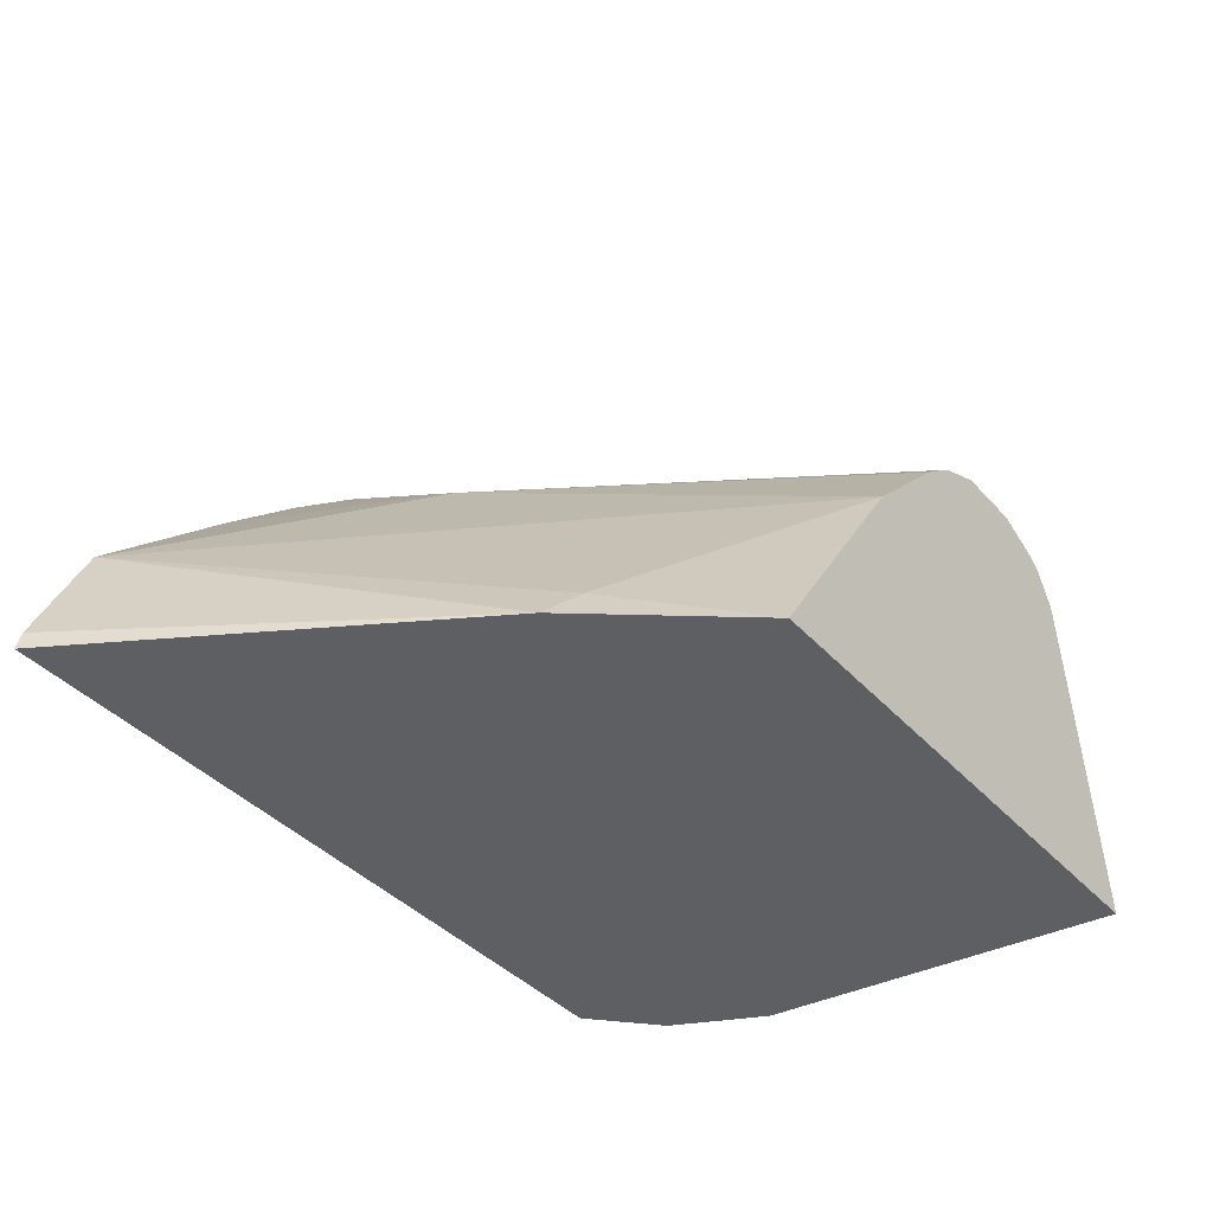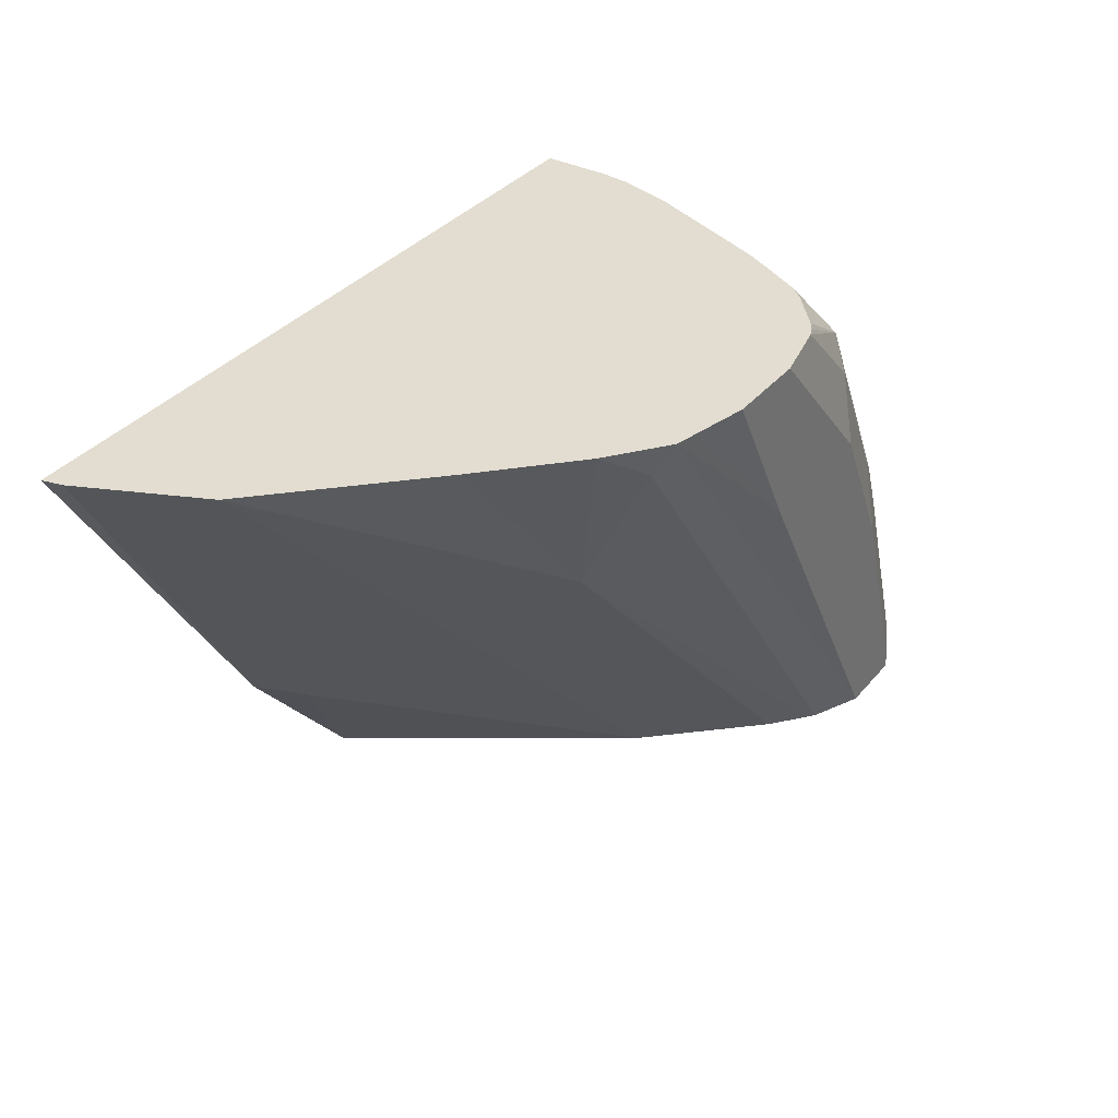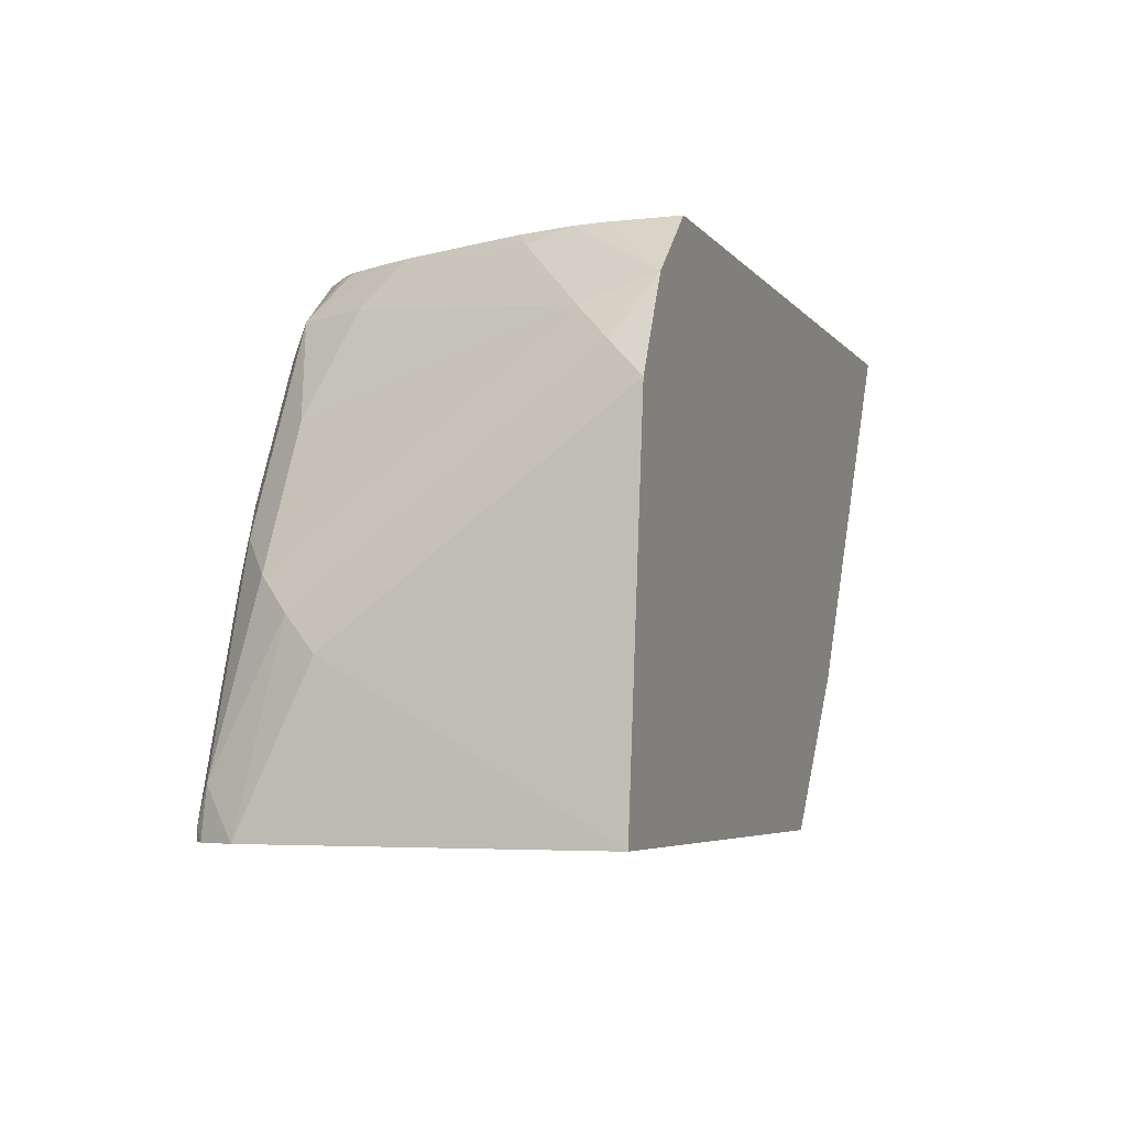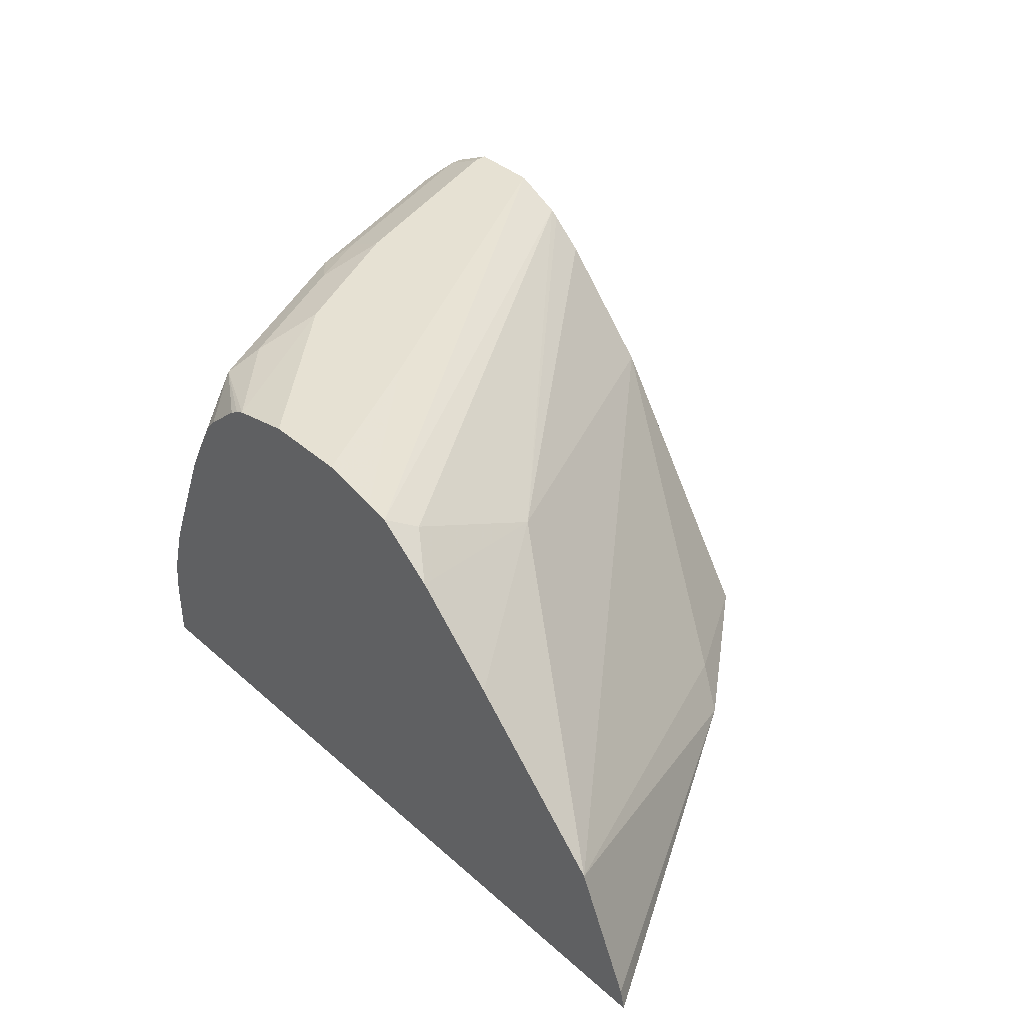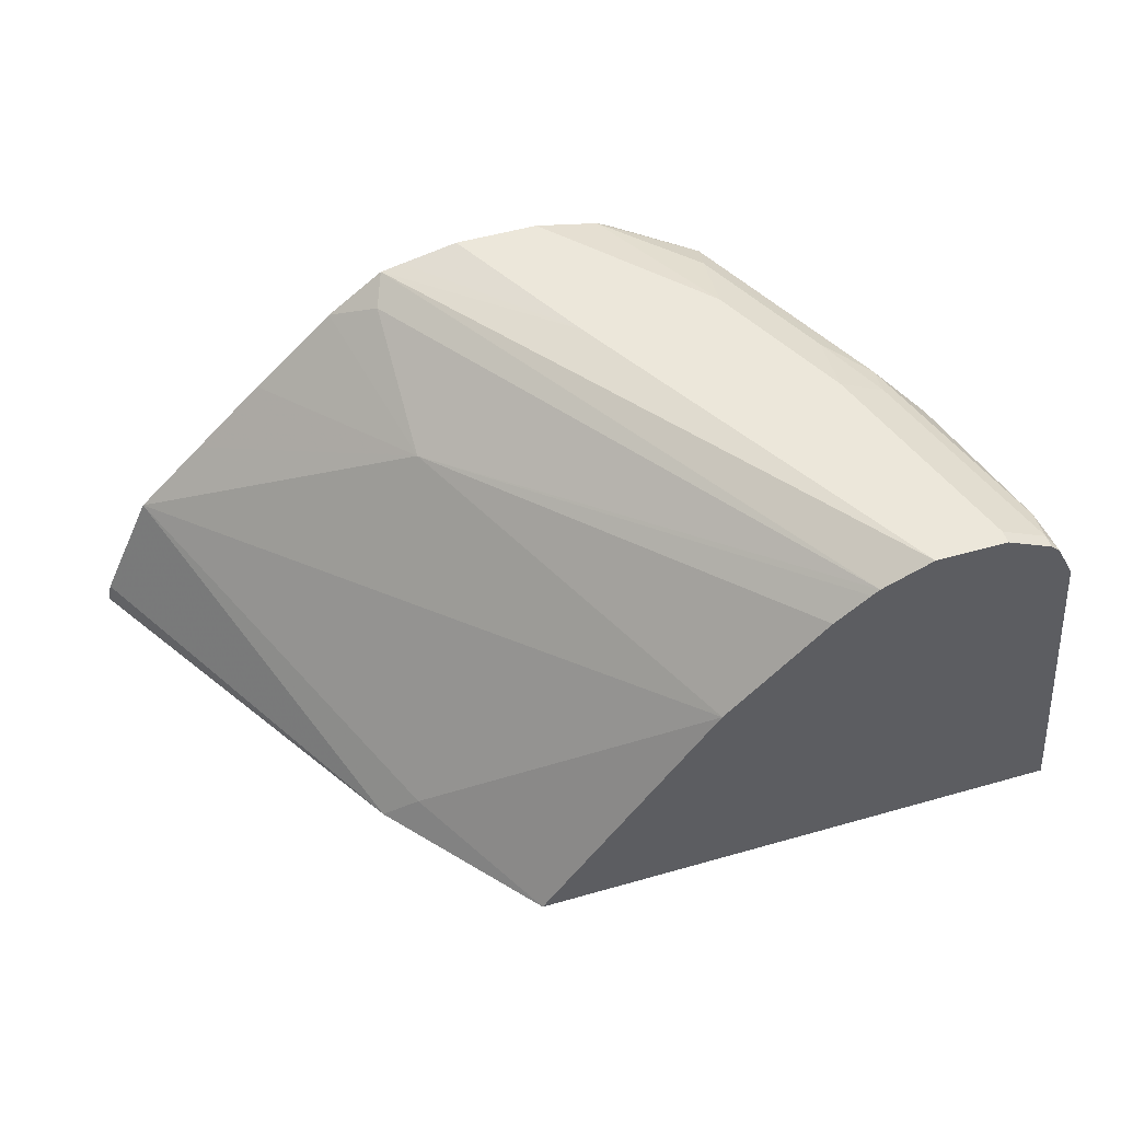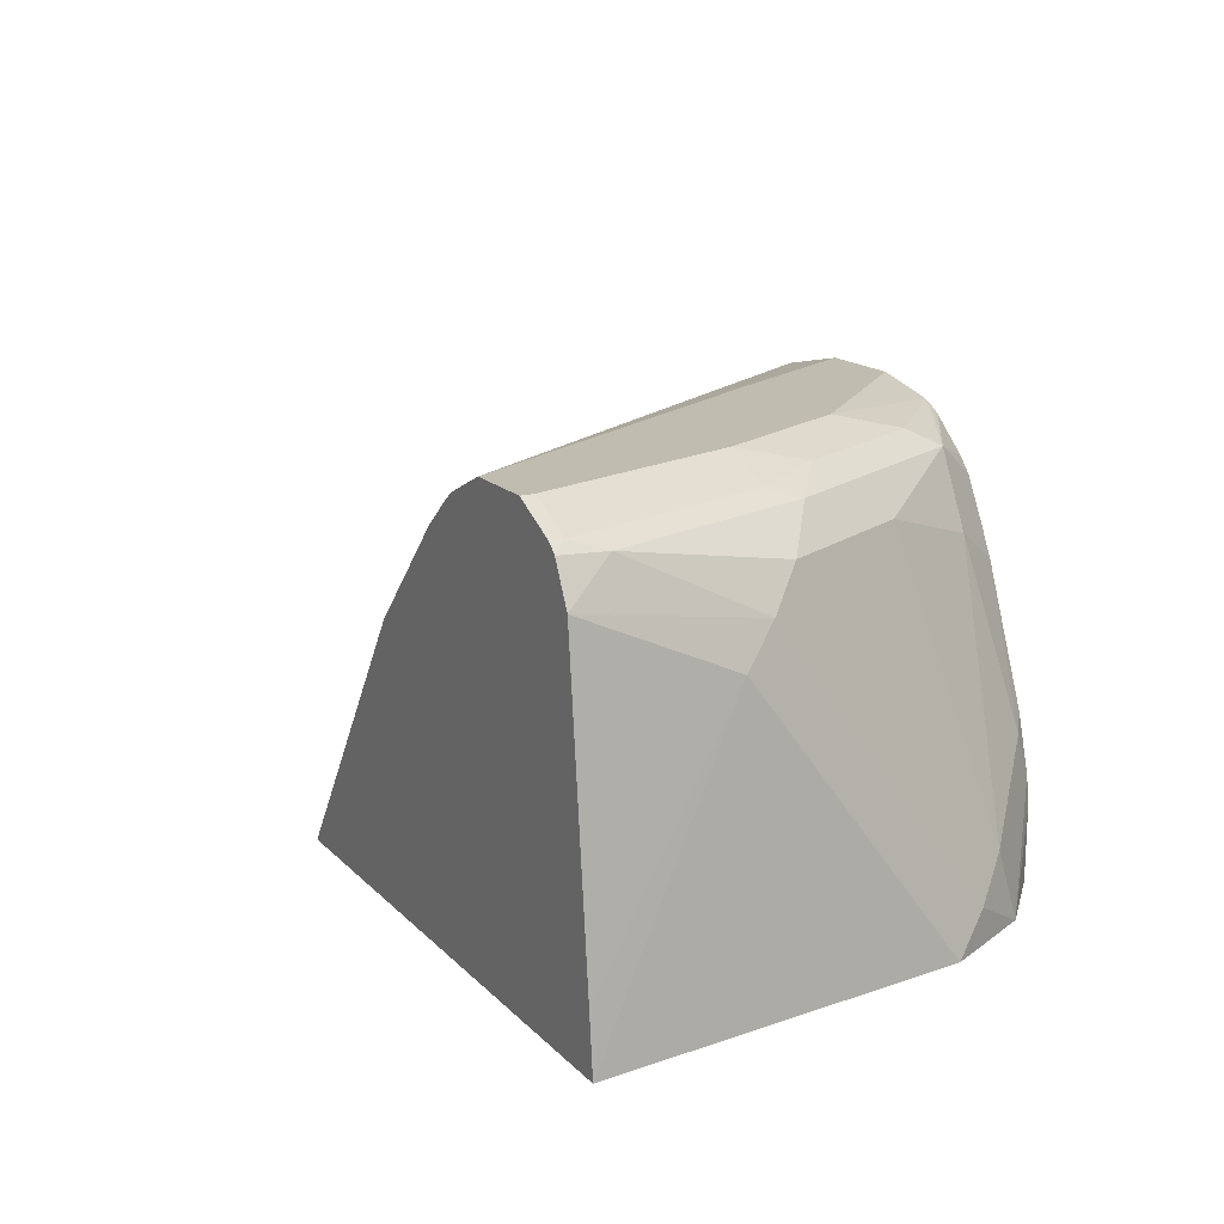
<metadata>
{"format":"obj","ext":"obj","renderer":"f3d","projection":"perspective","resolution":1024,"background":"white","views":[{"elev":-40.0,"azim":127.5,"up":"+Y"},{"elev":35.4,"azim":124.1,"up":"+Z"},{"elev":-5.1,"azim":-70.4,"up":"+Z"},{"elev":38.6,"azim":47.9,"up":"+Y"},{"elev":51.4,"azim":162.7,"up":"+Y"},{"elev":16.3,"azim":-118.5,"up":"+Y"}]}
</metadata>
<code>
v -0.5043 0.4234 0.5083
v -0.4938 0.4234 0.5998
v -0.4939 0.4939 0.5468
v -0.5029 0.4377 0.5083
v -0.3668 0.4234 0.5083
v -0.4895 0.5027 0.5556
v -0.488 0.4234 0.6114
v -0.4895 0.4322 0.6085
v -0.4951 0.5115 0.5083
v -0.344 0.4322 0.5424
v -0.3352 0.4234 0.5468
v -0.4109 0.4887 0.5083
v -0.4895 0.5203 0.5203
v -0.4828 0.441 0.6173
v -0.4828 0.5115 0.5644
v -0.4821 0.4234 0.6232
v -0.4903 0.5211 0.5083
v -0.2944 0.4586 0.6384
v -0.2805 0.4284 0.6384
v -0.2793 0.4234 0.6384
v -0.4357 0.5149 0.5083
v -0.3616 0.5027 0.5953
v -0.4718 0.5203 0.5733
v -0.488 0.5233 0.5115
v -0.4652 0.4586 0.635
v -0.4542 0.5027 0.6262
v -0.4652 0.5115 0.5997
v -0.4657 0.4234 0.6384
v -0.4657 0.441 0.6384
v -0.4648 0.4483 0.6384
v -0.488 0.5233 0.5083
v -0.2999 0.4641 0.6384
v -0.4442 0.5219 0.5083
v -0.3616 0.5203 0.6306
v -0.3505 0.5138 0.6384
v -0.3296 0.4939 0.6384
v -0.312 0.4762 0.6384
v -0.4461 0.5235 0.5083
v -0.4703 0.5233 0.5644
v -0.4454 0.5203 0.6262
v -0.4432 0.5247 0.6173
v -0.4608 0.5247 0.5821
v -0.4762 0.5292 0.5115
v -0.4609 0.4621 0.6384
v -0.4481 0.4939 0.6384
v -0.4762 0.5292 0.5083
v -0.3648 0.5247 0.6384
v -0.4586 0.5292 0.5083
v -0.4586 0.5292 0.5644
v -0.4444 0.5012 0.6384
v -0.4388 0.5115 0.6384
v -0.4358 0.515 0.6384
v -0.4264 0.523 0.6384
v -0.4239 0.5245 0.6384
v -0.4216 0.5256 0.6384
v -0.4409 0.5292 0.5997
v -0.3704 0.526 0.6384
v -0.4057 0.5292 0.5997
v -0.4057 0.5292 0.6384
v -0.3846 0.5292 0.6384
f 22 36 37
f 22 37 32
f 22 33 38
f 22 38 34
f 23 41 42
f 23 40 41
f 23 42 39
f 24 39 49
f 22 35 36
f 24 43 46
f 23 27 40
f 24 49 43
f 18 44 30
f 21 33 22
f 18 20 19
f 18 28 20
f 18 29 28
f 18 30 29
f 18 45 44
f 18 50 45
f 18 51 50
f 18 52 51
f 18 53 52
f 18 54 53
f 24 46 31
f 18 55 54
f 22 34 35
f 25 30 44
f 40 55 41
f 25 45 26
f 18 59 55
f 57 58 60
f 55 59 56
f 47 58 57
f 47 48 58
f 43 48 46
f 43 58 48
f 43 60 58
f 43 59 60
f 43 56 59
f 43 49 56
f 41 49 42
f 25 44 45
f 41 56 49
f 40 54 55
f 40 53 54
f 40 52 53
f 40 51 52
f 40 50 51
f 40 45 50
f 39 42 49
f 38 48 47
f 34 38 47
f 34 47 35
f 26 40 27
f 26 45 40
f 41 55 56
f 18 60 59
f 17 24 31
f 18 47 57
f 6 13 9
f 5 12 10
f 5 10 11
f 3 9 4
f 3 6 9
f 2 8 6
f 2 7 8
f 2 6 3
f 1 7 2
f 1 16 7
f 1 28 16
f 1 20 28
f 6 8 14
f 1 11 20
f 1 12 5
f 1 21 12
f 1 33 21
f 1 38 33
f 1 48 38
f 1 46 48
f 1 31 46
f 1 17 31
f 1 9 17
f 1 4 9
f 1 2 3
f 18 57 60
f 1 5 11
f 6 14 15
f 1 3 4
f 7 16 8
f 6 15 13
f 18 36 35
f 18 37 36
f 18 32 37
f 18 22 32
f 16 30 25
f 16 29 30
f 16 28 29
f 15 27 23
f 14 27 15
f 14 26 27
f 14 25 26
f 18 35 47
f 13 24 17
f 13 39 24
f 13 23 39
f 13 15 23
f 12 22 18
f 12 21 22
f 11 19 20
f 8 16 14
f 11 18 19
f 10 12 18
f 10 18 11
f 9 13 17
f 14 16 25

</code>
